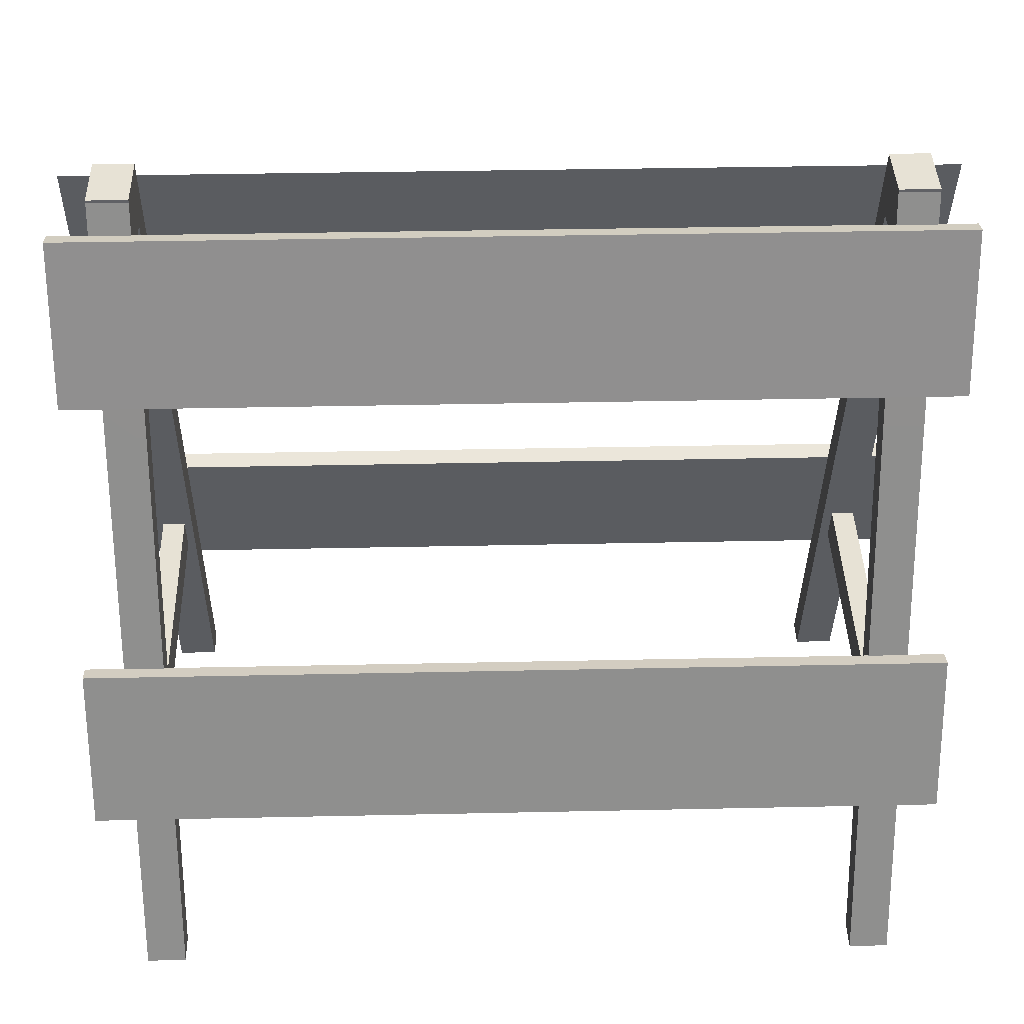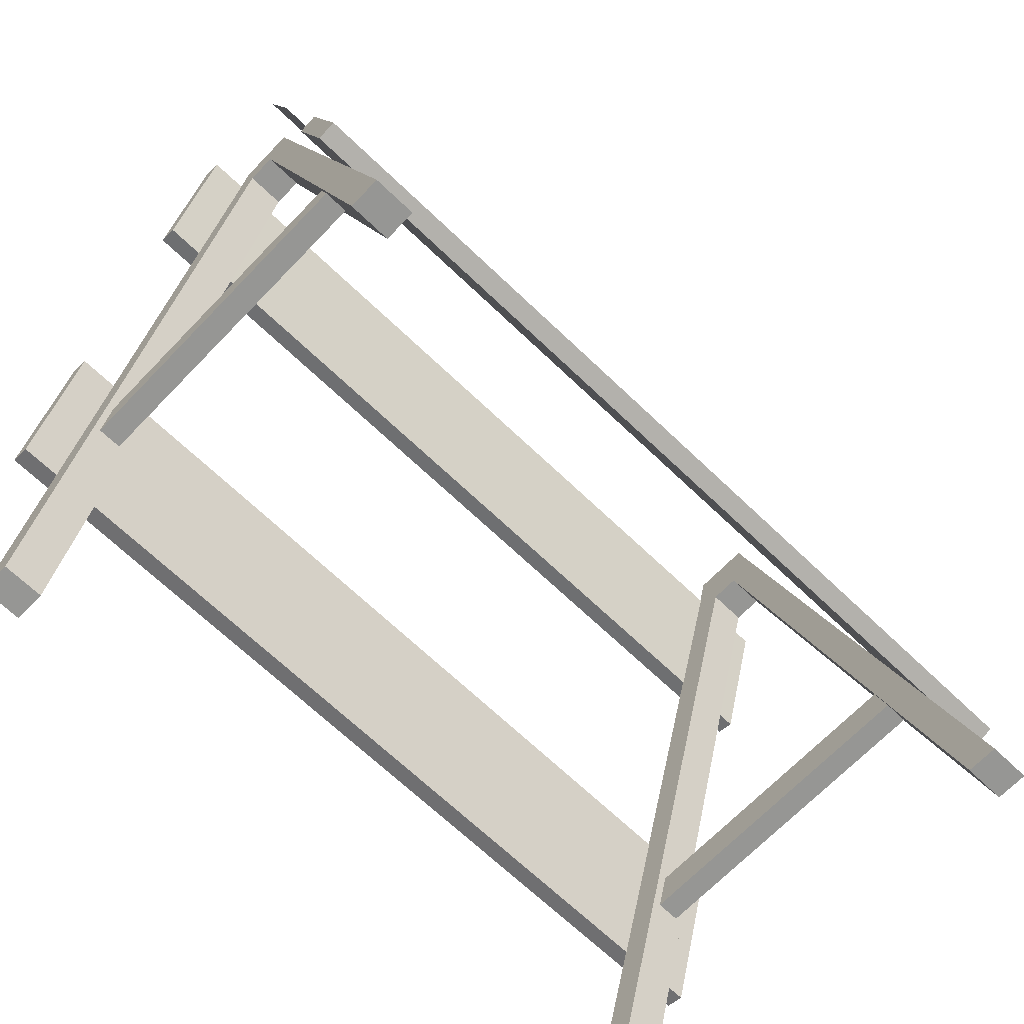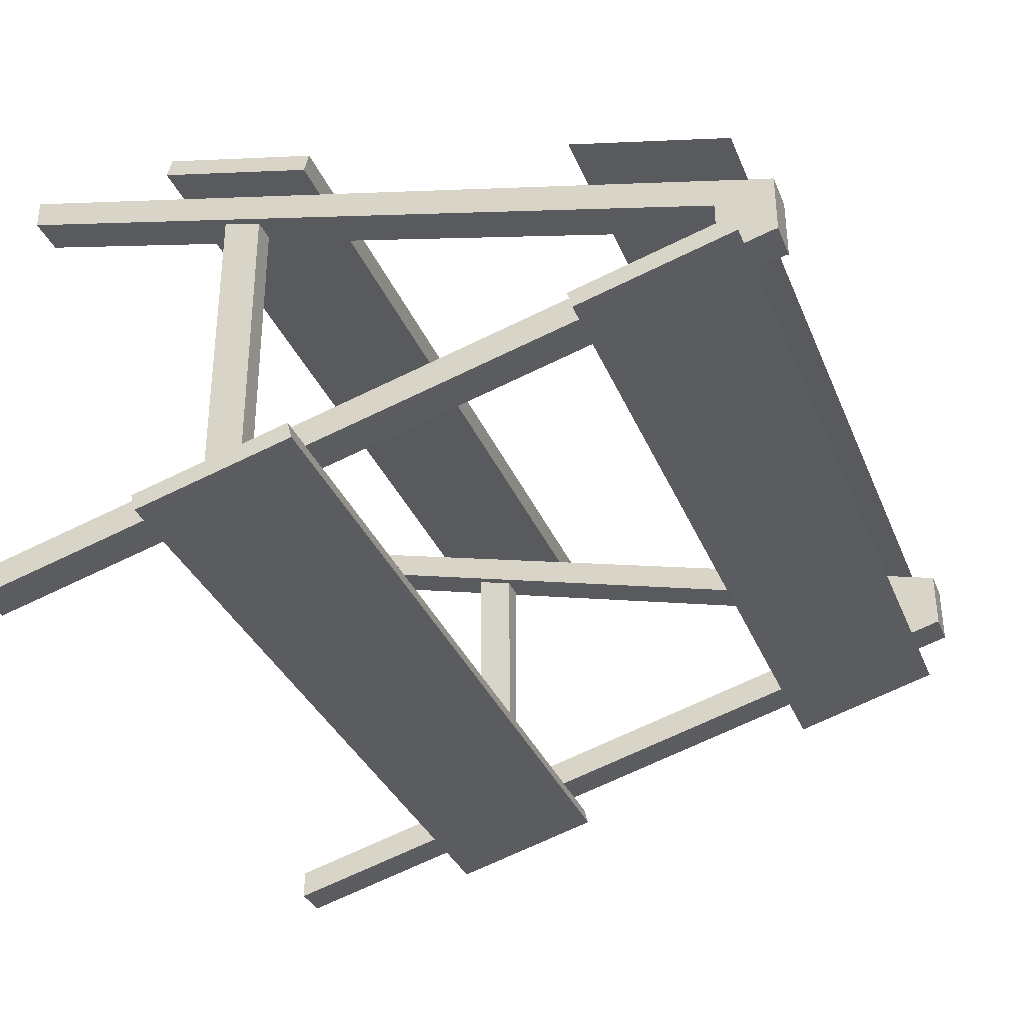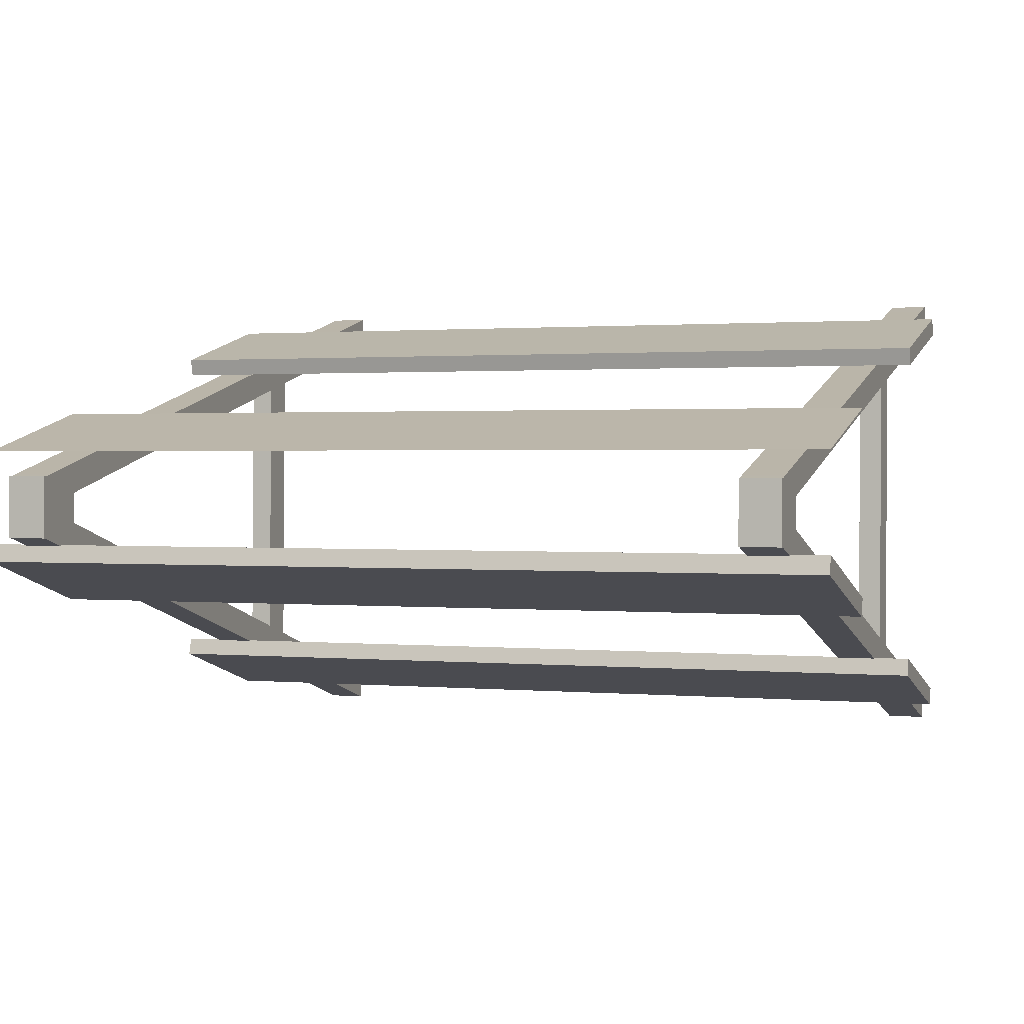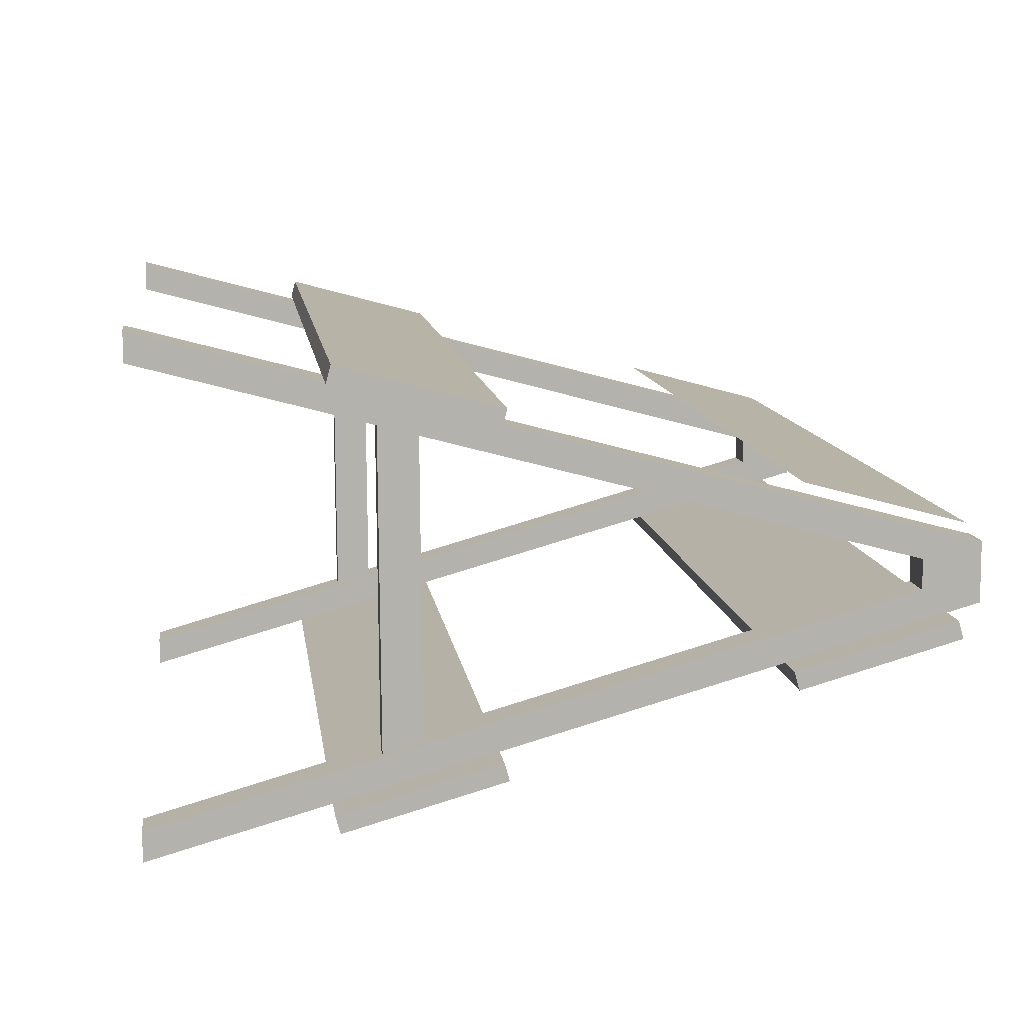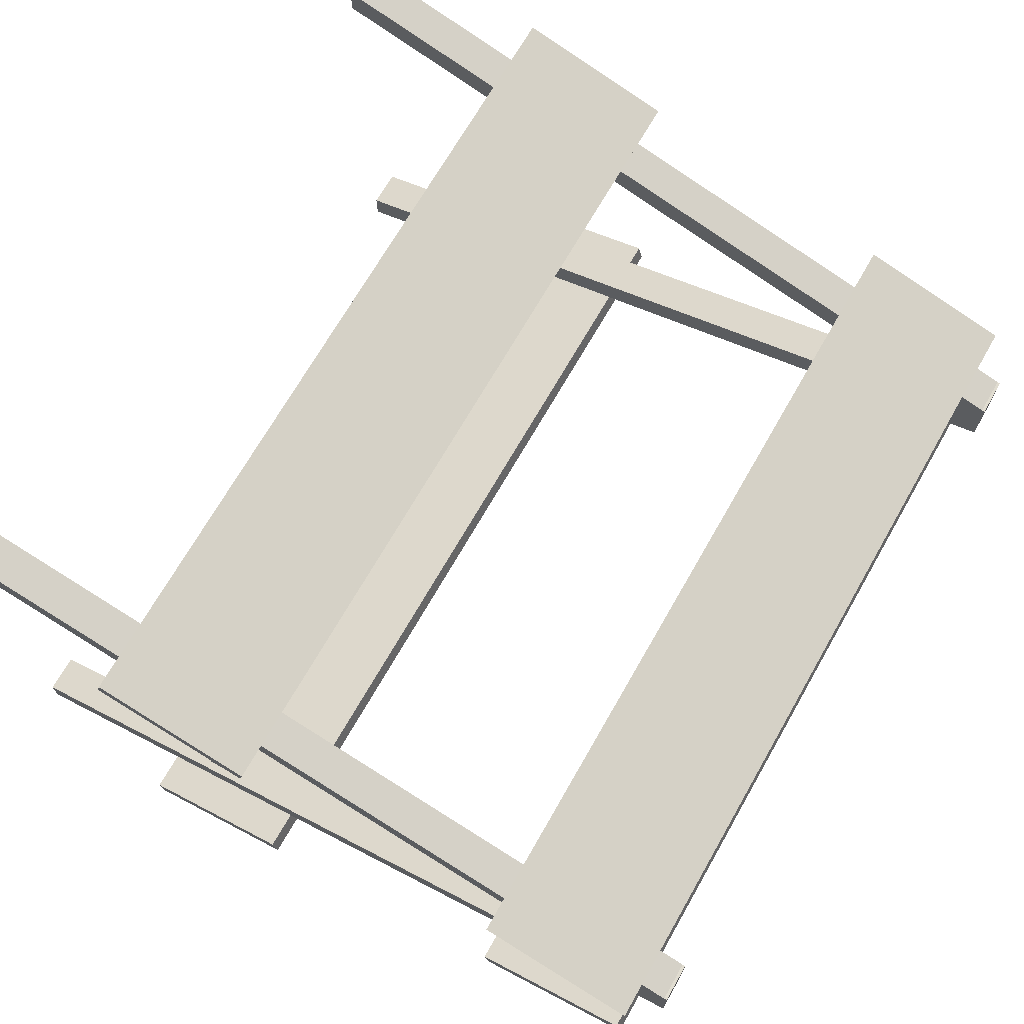
<metadata>
{"format":"obj","ext":"obj","renderer":"f3d","projection":"perspective","resolution":1024,"background":"white","views":[{"elev":40.6,"azim":178.1,"up":"+Y"},{"elev":-68.0,"azim":-44.1,"up":"+Y"},{"elev":-33.6,"azim":110.4,"up":"+Z"},{"elev":0.4,"azim":-160.7,"up":"+Z"},{"elev":11.1,"azim":82.6,"up":"+Z"},{"elev":70.1,"azim":119.9,"up":"+Z"}]}
</metadata>
<code>
o A_Barricade_Traffic_lambert1_0.001
v -0.4891 0.2121 0.2571
v -0.4891 0.2121 0.2571
v -0.4891 0.2121 0.2571
v -0.489 0.2064 0.236
v -0.489 0.2064 0.236
v -0.489 0.2064 0.236
v -0.4893 0.4015 0.2062
v -0.4893 0.4015 0.2062
v -0.4893 0.4015 0.2062
v -0.4892 0.3958 0.185
v -0.4892 0.3958 0.185
v -0.4892 0.3958 0.185
v -0.4898 0.7309 0.1178
v -0.4901 0.9201 0.06655
v -0.4446 -0.006692 0.2922
v -0.4446 -0.006692 0.2922
v -0.4446 -0.006692 0.2922
v -0.4444 -0.006486 0.2564
v -0.4444 -0.006486 0.2564
v -0.4444 -0.006486 0.2564
v -0.4896 0.9149 -0.04574
v -0.4896 0.9149 -0.04574
v -0.4896 0.9149 -0.04574
v -0.4895 0.9209 -0.06681
v -0.4895 0.9209 -0.06681
v -0.4895 0.9209 -0.06681
v -0.4888 0.7263 -0.0992
v -0.4888 0.7263 -0.0992
v -0.4888 0.7263 -0.0992
v -0.4372 0.2635 0.2013
v -0.4372 0.2635 0.2013
v -0.4373 0.3101 0.1854
v -0.4373 0.3101 0.1854
v -0.4887 0.7322 -0.1203
v -0.4887 0.7322 -0.1203
v -0.4887 0.7322 -0.1203
v -0.4875 0.3979 -0.1913
v -0.4875 0.3979 -0.1913
v -0.4875 0.3979 -0.1913
v -0.4874 0.4039 -0.2123
v -0.4874 0.4039 -0.2123
v -0.4874 0.4039 -0.2123
v -0.4459 0.8855 0.05381
v -0.4459 0.8855 0.05381
v -0.446 0.9511 0.0362
v -0.446 0.9511 0.0362
v -0.446 0.9511 0.0362
v -0.446 0.9546 0.03622
v -0.446 0.9546 0.03622
v -0.446 0.9546 0.03622
v -0.4868 0.2092 -0.2444
v -0.4868 0.2092 -0.2444
v -0.4868 0.2092 -0.2444
v -0.3976 -0.006567 0.2925
v -0.3976 -0.006567 0.2925
v -0.3976 -0.006567 0.2925
v -0.4457 0.8857 0.01696
v -0.4457 0.8857 0.01696
v -0.4457 0.8857 0.01696
v -0.4867 0.2151 -0.2655
v -0.4867 0.2151 -0.2655
v -0.4867 0.2151 -0.2655
v -0.4458 0.9513 -0.000725
v -0.4093 0.2636 0.2015
v -0.4093 0.2636 0.2015
v -0.3975 -0.006361 0.2566
v -0.3975 -0.006361 0.2566
v -0.3975 -0.006361 0.2566
v -0.4455 0.8859 -0.01901
v -0.4455 0.8859 -0.01901
v -0.4455 0.8859 -0.01901
v -0.4093 0.3102 0.1856
v -0.4093 0.3102 0.1856
v -0.4456 0.9515 -0.03704
v -0.4456 0.9515 -0.03704
v -0.4456 0.9515 -0.03704
v -0.4456 0.955 -0.03702
v -0.4456 0.955 -0.03702
v -0.4456 0.955 -0.03702
v -0.4454 0.8861 -0.05529
v -0.4454 0.8861 -0.05529
v -0.3989 0.8856 0.05403
v -0.3989 0.8856 0.05403
v -0.4356 0.3123 -0.1935
v -0.4356 0.3123 -0.1935
v -0.399 0.9512 0.03642
v -0.399 0.9512 0.03642
v -0.399 0.9512 0.03642
v -0.399 0.9512 0.03642
v -0.399 0.9547 0.03644
v -0.399 0.9547 0.03644
v -0.399 0.9547 0.03644
v -0.4354 0.2659 -0.2099
v -0.4354 0.2659 -0.2099
v -0.442 -0.003473 -0.2685
v -0.442 -0.003473 -0.2685
v -0.442 -0.003473 -0.2685
v -0.3987 0.8858 0.01718
v -0.3987 0.8858 0.01718
v -0.3987 0.8858 0.01718
v -0.3988 0.9514 -0.000512
v -0.3988 0.9514 -0.000512
v -0.4419 -0.003267 -0.3043
v -0.4419 -0.003267 -0.3043
v -0.4419 -0.003267 -0.3043
v -0.3986 0.886 -0.01879
v -0.3986 0.886 -0.01879
v -0.3986 0.886 -0.01879
v -0.3987 0.9516 -0.03683
v -0.3987 0.9516 -0.03683
v -0.3987 0.9516 -0.03683
v -0.3987 0.9516 -0.03683
v -0.3987 0.9552 -0.03681
v -0.3987 0.9552 -0.03681
v -0.3987 0.9552 -0.03681
v -0.3984 0.8862 -0.05508
v -0.3984 0.8862 -0.05508
v -0.4076 0.3124 -0.1933
v -0.4076 0.3124 -0.1933
v -0.4074 0.266 -0.2098
v -0.4074 0.266 -0.2098
v -0.3951 -0.003348 -0.2683
v -0.3951 -0.003348 -0.2683
v -0.3951 -0.003348 -0.2683
v -0.3949 -0.003142 -0.3041
v -0.3949 -0.003142 -0.3041
v -0.3949 -0.003142 -0.3041
v 0.4407 -0.004344 0.2963
v 0.4407 -0.004344 0.2963
v 0.4407 -0.004344 0.2963
v 0.4409 -0.004138 0.2604
v 0.4409 -0.004138 0.2604
v 0.4409 -0.004138 0.2604
v 0.4502 0.2666 0.2054
v 0.4502 0.2666 0.2054
v 0.4502 0.3131 0.1886
v 0.4502 0.3131 0.1886
v 0.4394 0.8878 0.05784
v 0.4394 0.8878 0.05784
v 0.4394 0.9534 0.04023
v 0.4394 0.9534 0.04023
v 0.4394 0.9534 0.04023
v 0.4393 0.957 0.04025
v 0.4393 0.957 0.04025
v 0.4393 0.957 0.04025
v 0.4877 -0.004219 0.2965
v 0.4877 -0.004219 0.2965
v 0.4877 -0.004219 0.2965
v 0.4396 0.888 0.02099
v 0.4396 0.888 0.02099
v 0.4396 0.888 0.02099
v 0.4395 0.9537 0.0033
v 0.4879 -0.004014 0.2607
v 0.4879 -0.004014 0.2607
v 0.4879 -0.004014 0.2607
v 0.4782 0.2667 0.2055
v 0.4782 0.2667 0.2055
v 0.4398 0.8882 -0.01498
v 0.4398 0.8882 -0.01498
v 0.4398 0.8882 -0.01498
v 0.4781 0.3132 0.1888
v 0.4781 0.3132 0.1888
v 0.4397 0.9539 -0.03302
v 0.4397 0.9539 -0.03302
v 0.4397 0.9539 -0.03302
v 0.4397 0.9574 -0.033
v 0.4397 0.9574 -0.033
v 0.4397 0.9574 -0.033
v 0.4399 0.8884 -0.05127
v 0.4399 0.8884 -0.05127
v 0.4864 0.8879 0.05805
v 0.4864 0.8879 0.05805
v 0.4863 0.9536 0.04044
v 0.4863 0.9536 0.04044
v 0.4863 0.9536 0.04044
v 0.4863 0.9536 0.04044
v 0.4863 0.9571 0.04046
v 0.4863 0.9571 0.04046
v 0.4863 0.9571 0.04046
v 0.4519 0.3153 -0.1886
v 0.4519 0.3153 -0.1886
v 0.4433 -0.001125 -0.2645
v 0.4433 -0.001125 -0.2645
v 0.4433 -0.001125 -0.2645
v 0.4521 0.2689 -0.2058
v 0.4521 0.2689 -0.2058
v 0.4866 0.8881 0.0212
v 0.4866 0.8881 0.0212
v 0.4866 0.8881 0.0212
v 0.4865 0.9538 0.003513
v 0.4865 0.9538 0.003513
v 0.5334 0.2148 0.2618
v 0.5334 0.2148 0.2618
v 0.5334 0.2148 0.2618
v 0.4434 -0.000919 -0.3003
v 0.4434 -0.000919 -0.3003
v 0.4434 -0.000919 -0.3003
v 0.4867 0.8883 -0.01477
v 0.4867 0.8883 -0.01477
v 0.4867 0.8883 -0.01477
v 0.5335 0.2091 0.2406
v 0.5335 0.2091 0.2406
v 0.5335 0.2091 0.2406
v 0.4866 0.954 -0.0328
v 0.4866 0.954 -0.0328
v 0.4866 0.954 -0.0328
v 0.4866 0.954 -0.0328
v 0.4866 0.9575 -0.03278
v 0.4866 0.9575 -0.03278
v 0.4866 0.9575 -0.03278
v 0.4869 0.8886 -0.05105
v 0.4869 0.8886 -0.05105
v 0.5331 0.4042 0.2108
v 0.5331 0.4042 0.2108
v 0.5331 0.4042 0.2108
v 0.5332 0.3985 0.1897
v 0.5332 0.3985 0.1897
v 0.5332 0.3985 0.1897
v 0.4798 0.3154 -0.1884
v 0.4798 0.3154 -0.1884
v 0.48 0.269 -0.2057
v 0.48 0.269 -0.2057
v 0.5327 0.7336 0.1225
v 0.5324 0.9228 0.07119
v 0.4902 -0.001 -0.2642
v 0.4902 -0.001 -0.2642
v 0.4902 -0.001 -0.2642
v 0.4904 -0.000795 -0.3001
v 0.4904 -0.000795 -0.3001
v 0.4904 -0.000795 -0.3001
v 0.5329 0.9176 -0.04109
v 0.5329 0.9176 -0.04109
v 0.5329 0.9176 -0.04109
v 0.533 0.9236 -0.06216
v 0.533 0.9236 -0.06216
v 0.533 0.9236 -0.06216
v 0.5337 0.729 -0.09455
v 0.5337 0.729 -0.09455
v 0.5337 0.729 -0.09455
v 0.5337 0.735 -0.1156
v 0.5337 0.735 -0.1156
v 0.5337 0.735 -0.1156
v 0.5349 0.4006 -0.1866
v 0.5349 0.4006 -0.1866
v 0.5349 0.4006 -0.1866
v 0.535 0.4066 -0.2077
v 0.535 0.4066 -0.2077
v 0.535 0.4066 -0.2077
v 0.5357 0.2119 -0.2397
v 0.5357 0.2119 -0.2397
v 0.5357 0.2119 -0.2397
v 0.5358 0.2178 -0.2608
v 0.5358 0.2178 -0.2608
v 0.5358 0.2178 -0.2608
f 152 158 149
f 191 189 200
f 63 69 57
f 102 100 108
f 34 27 21
f 34 21 24
f 25 23 232
f 25 232 234
f 236 233 239
f 236 239 242
f 240 238 29
f 240 29 35
f 28 237 231
f 28 231 22
f 241 36 26
f 241 26 235
f 60 51 37
f 60 37 40
f 41 39 244
f 41 244 246
f 248 245 251
f 248 251 254
f 252 250 53
f 252 53 61
f 52 249 243
f 52 243 38
f 253 62 42
f 253 42 247
f 157 222 220
f 157 220 162
f 161 219 181
f 161 181 137
f 136 180 185
f 136 185 134
f 135 186 221
f 135 221 156
f 198 159 183
f 198 183 225
f 184 196 228
f 184 228 226
f 158 169 195
f 158 195 182
f 170 211 229
f 170 229 197
f 149 138 140
f 149 140 152
f 147 130 132
f 147 132 153
f 205 165 168
f 205 168 209
f 141 173 177
f 141 177 144
f 167 145 178
f 167 178 208
f 139 171 174
f 139 174 142
f 172 189 191
f 172 191 176
f 212 200 227
f 212 227 230
f 200 212 207
f 200 207 191
f 169 158 152
f 169 152 163
f 211 170 164
f 211 164 204
f 138 149 131
f 138 131 128
f 171 139 129
f 171 129 146
f 189 172 148
f 189 148 155
f 151 188 154
f 151 154 133
f 160 199 187
f 160 187 150
f 65 121 119
f 65 119 73
f 72 118 85
f 72 85 33
f 32 84 93
f 32 93 30
f 31 94 120
f 31 120 64
f 106 70 96
f 106 96 122
f 97 104 125
f 97 125 123
f 69 80 103
f 69 103 95
f 81 116 126
f 81 126 105
f 57 43 45
f 57 45 63
f 55 17 19
f 55 19 66
f 110 76 79
f 110 79 114
f 46 86 90
f 46 90 49
f 78 50 91
f 78 91 113
f 44 82 87
f 44 87 47
f 83 100 102
f 83 102 89
f 117 108 124
f 117 124 127
f 108 117 112
f 108 112 102
f 80 69 63
f 80 63 74
f 116 81 75
f 116 75 109
f 43 57 18
f 43 18 15
f 82 44 16
f 82 16 54
f 100 83 56
f 100 56 68
f 59 99 67
f 59 67 20
f 71 107 98
f 71 98 58
f 13 223 224
f 13 224 14
f 194 203 218
f 194 218 215
f 214 216 11
f 214 11 9
f 7 10 4
f 7 4 1
f 3 5 201
f 3 201 193
f 202 6 12
f 202 12 217
f 2 192 213
f 2 213 8
f 143 152 140
f 152 143 163
f 163 143 166
f 190 179 175
f 179 190 206
f 179 206 210
f 48 63 45
f 63 48 74
f 74 48 77
f 101 92 88
f 92 101 111
f 92 111 115

</code>
